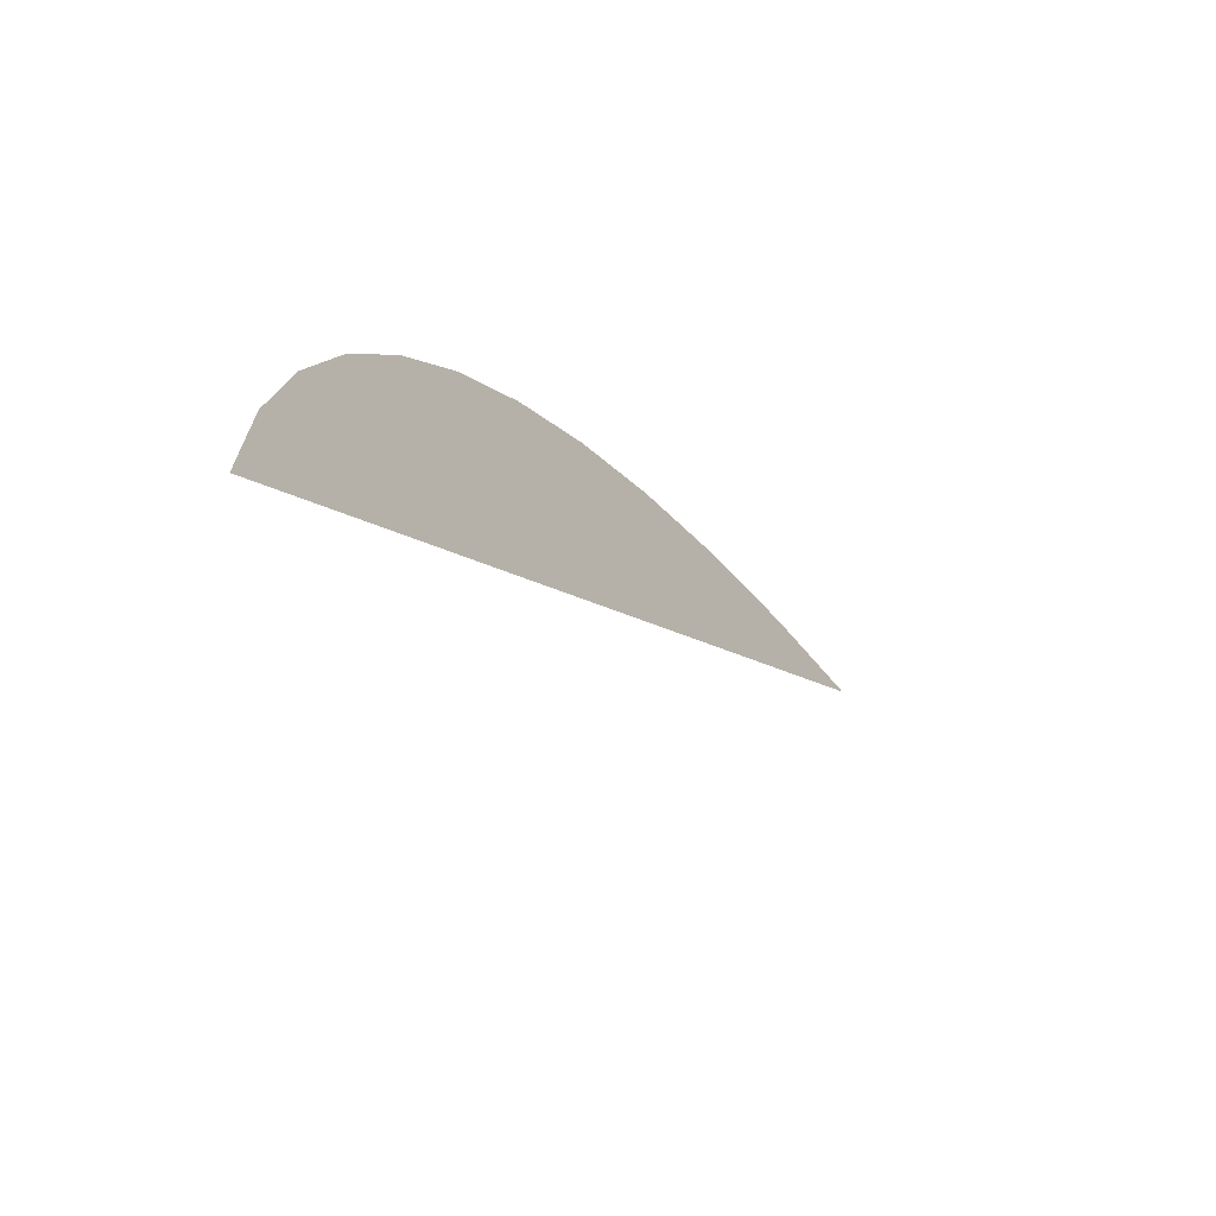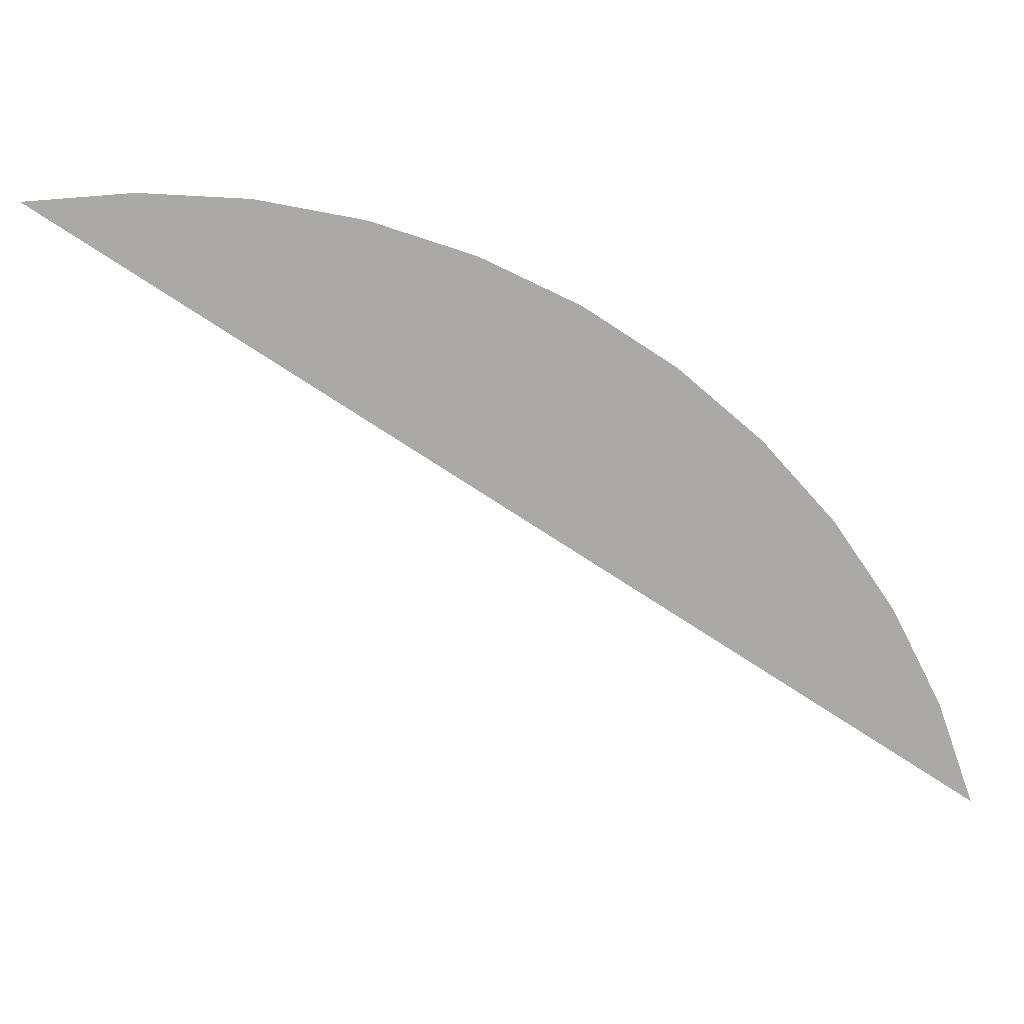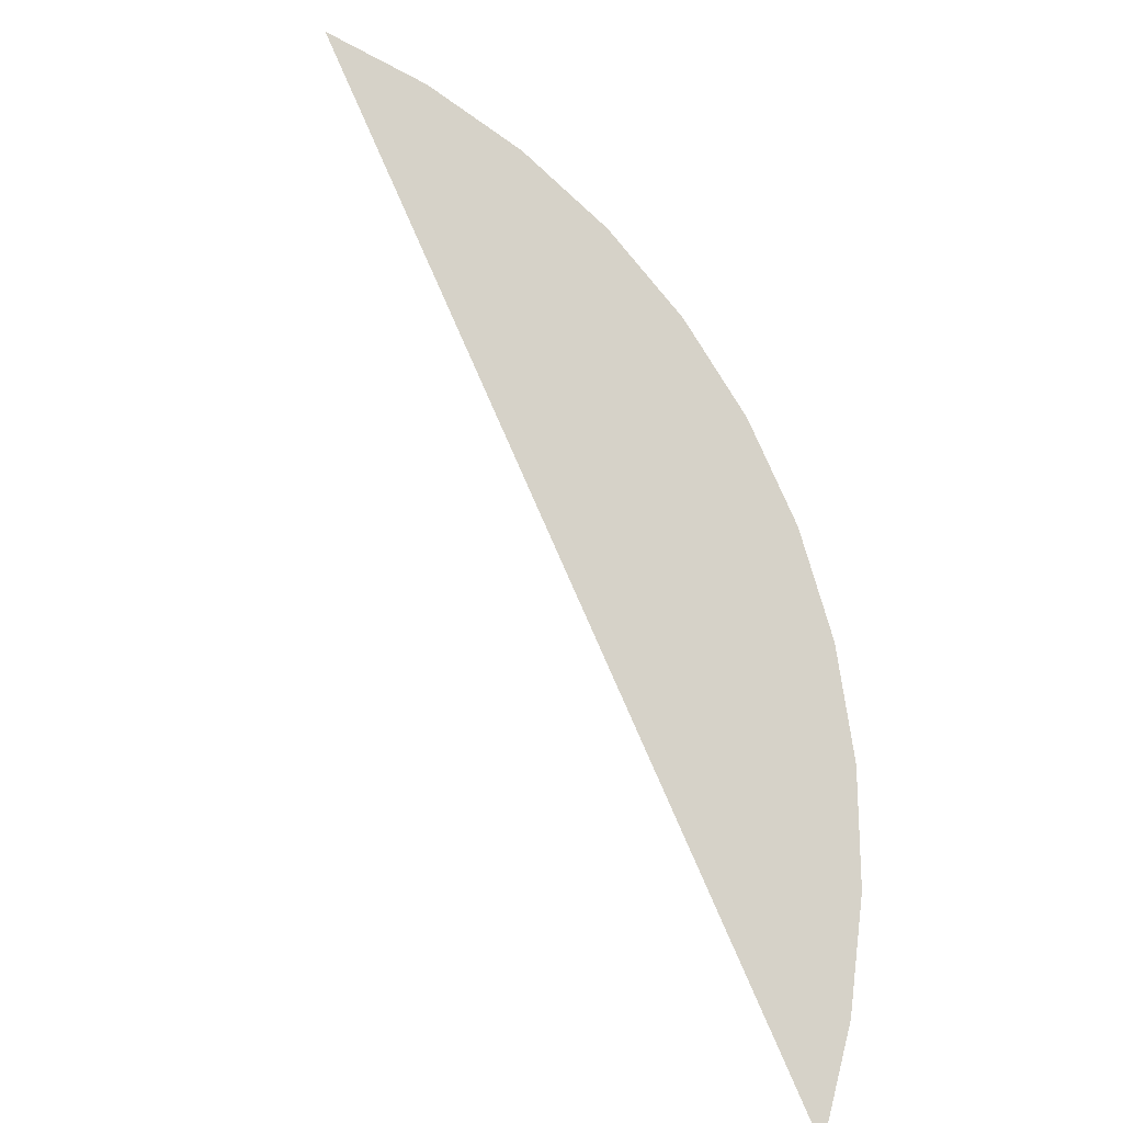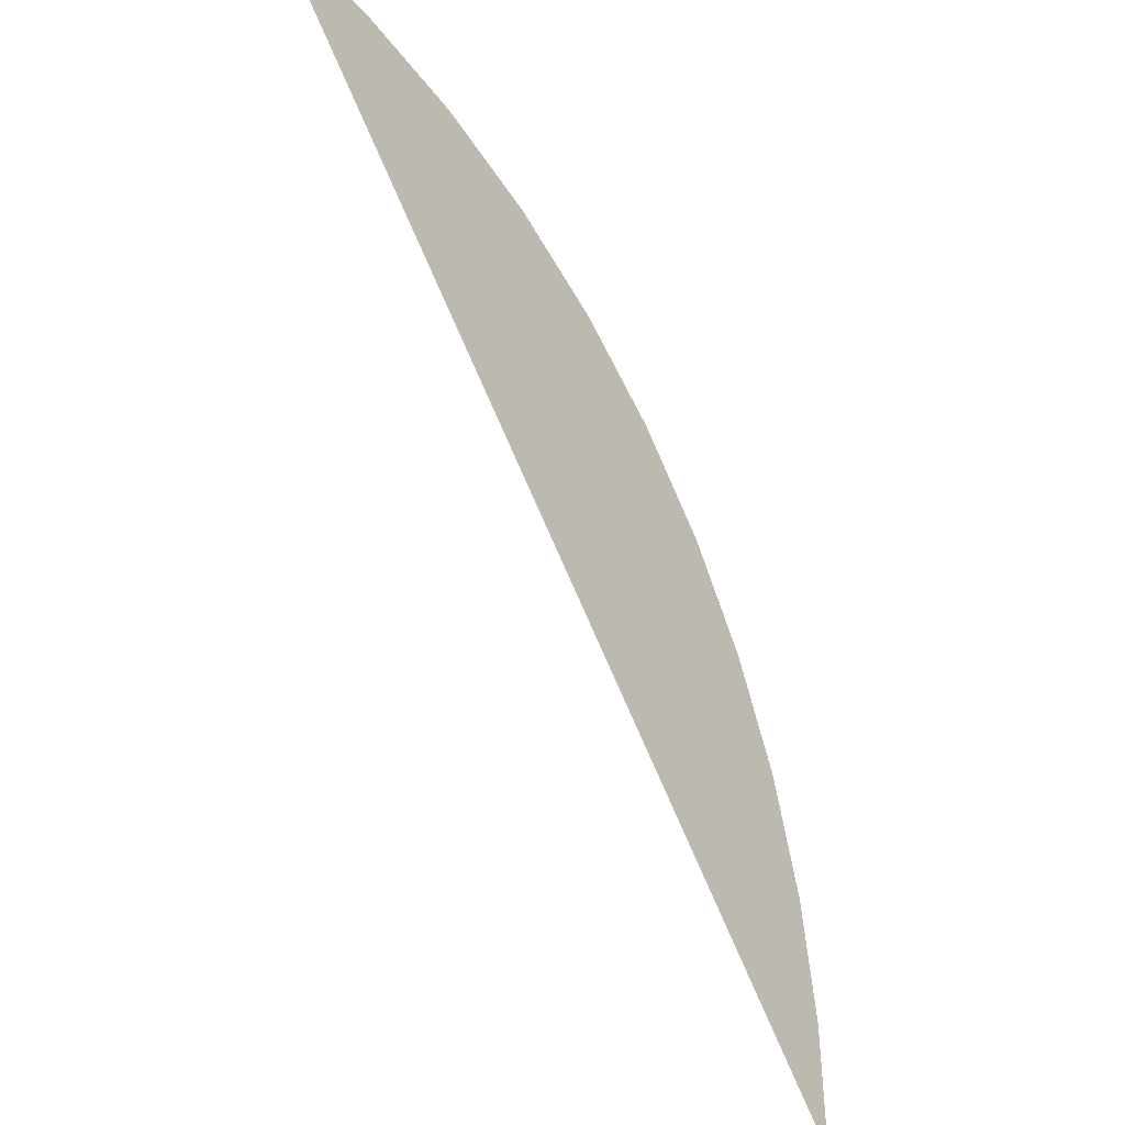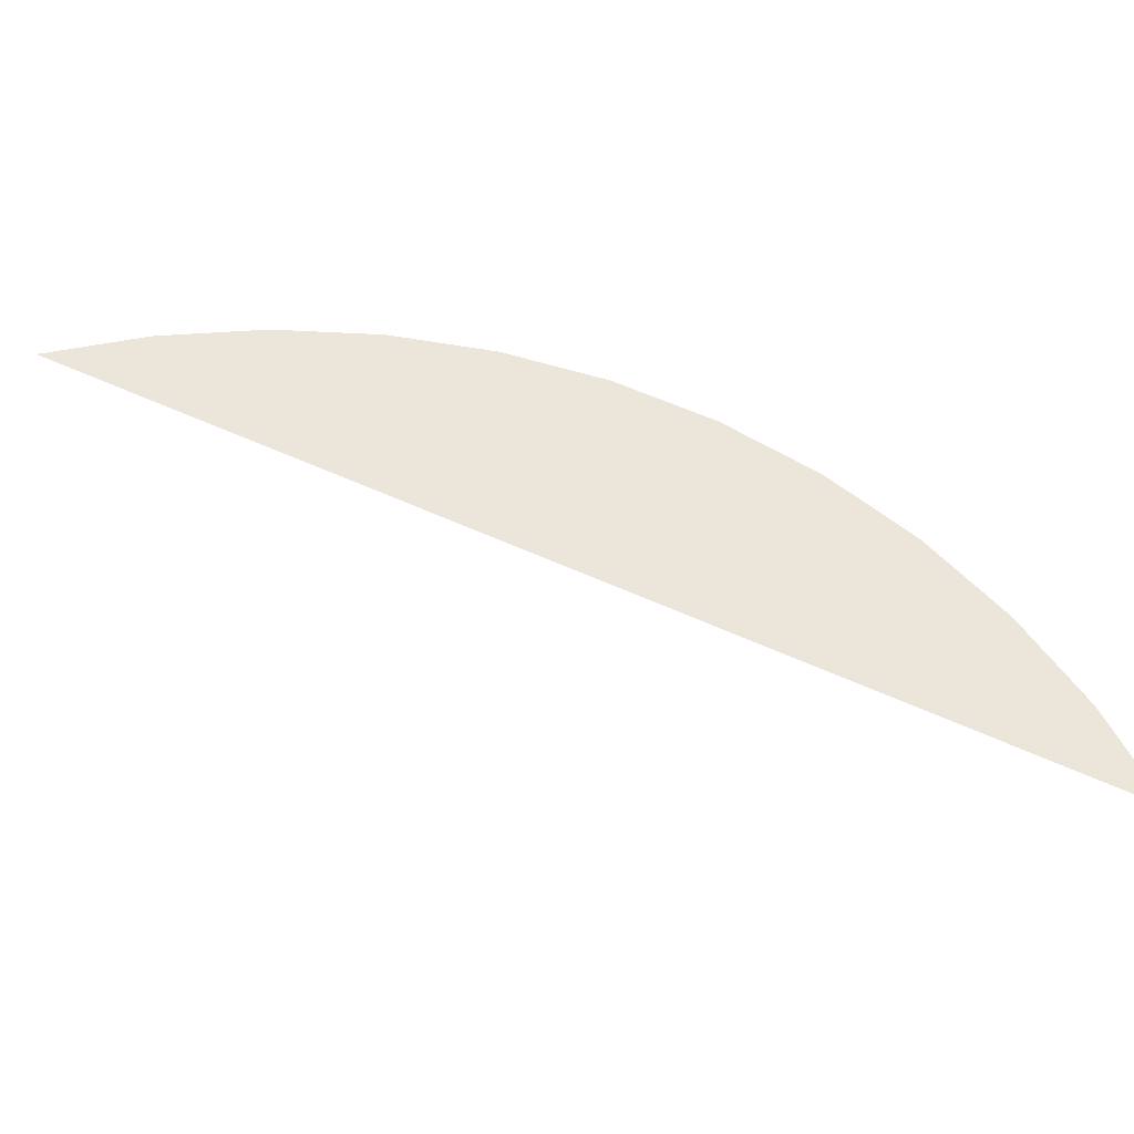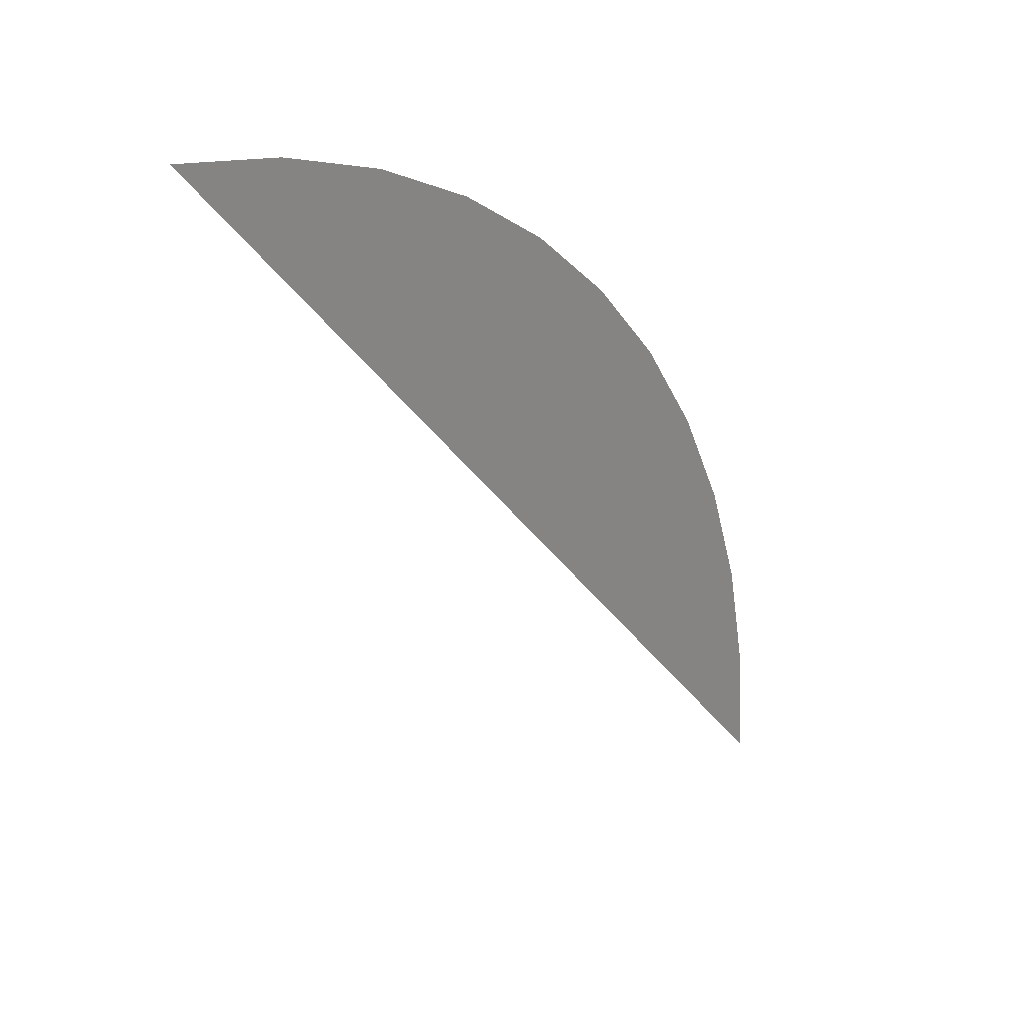
<metadata>
{"format":"obj","ext":"obj","renderer":"f3d","projection":"perspective","resolution":1024,"background":"white","views":[{"elev":-63.7,"azim":126.7,"up":"+Z"},{"elev":-75.6,"azim":15.7,"up":"+Y"},{"elev":77.8,"azim":-64.8,"up":"+Y"},{"elev":-25.5,"azim":-52.0,"up":"+Z"},{"elev":55.8,"azim":-105.4,"up":"+Y"},{"elev":26.9,"azim":-47.9,"up":"+Z"}]}
</metadata>
<code>
v 0.05 0 0
v 0.04957 0 0.006525
v 0.04829 0 0.01294
v 0.05 0 0
v 0.04829 0 0.01294
v 0.04619 0 0.01913
v 0.05 0 0
v 0.04619 0 0.01913
v 0.0433 0 0.025
v 0.05 0 0
v 0.0433 0 0.025
v 0.03967 0 0.03044
v 0.05 0 0
v 0.03967 0 0.03044
v 0.03535 0 0.03535
v 0.05 0 0
v 0.03535 0 0.03535
v 0.03044 0 0.03967
v 0.05 0 0
v 0.03044 0 0.03967
v 0.025 0 0.0433
v 0.05 0 0
v 0.025 0 0.0433
v 0.01913 0 0.04619
v 0.05 0 0
v 0.01913 0 0.04619
v 0.01294 0 0.04829
v 0.05 0 0
v 0.01294 0 0.04829
v 0.006525 0 0.04957
g mesh2482
f 1 2 3
f 4 5 6
f 7 8 9
f 10 11 12
f 13 14 15
f 16 17 18
f 19 20 21
f 22 23 24
f 25 26 27
f 28 29 30

</code>
